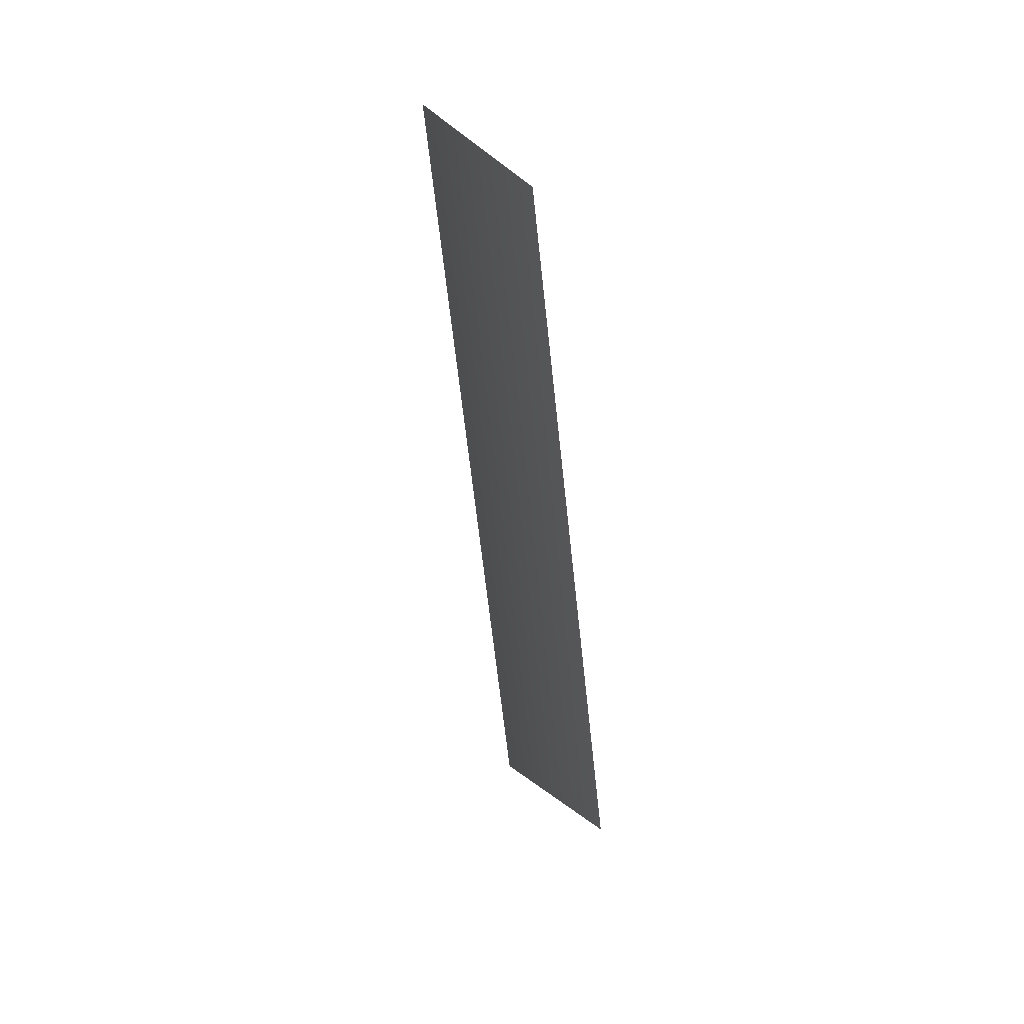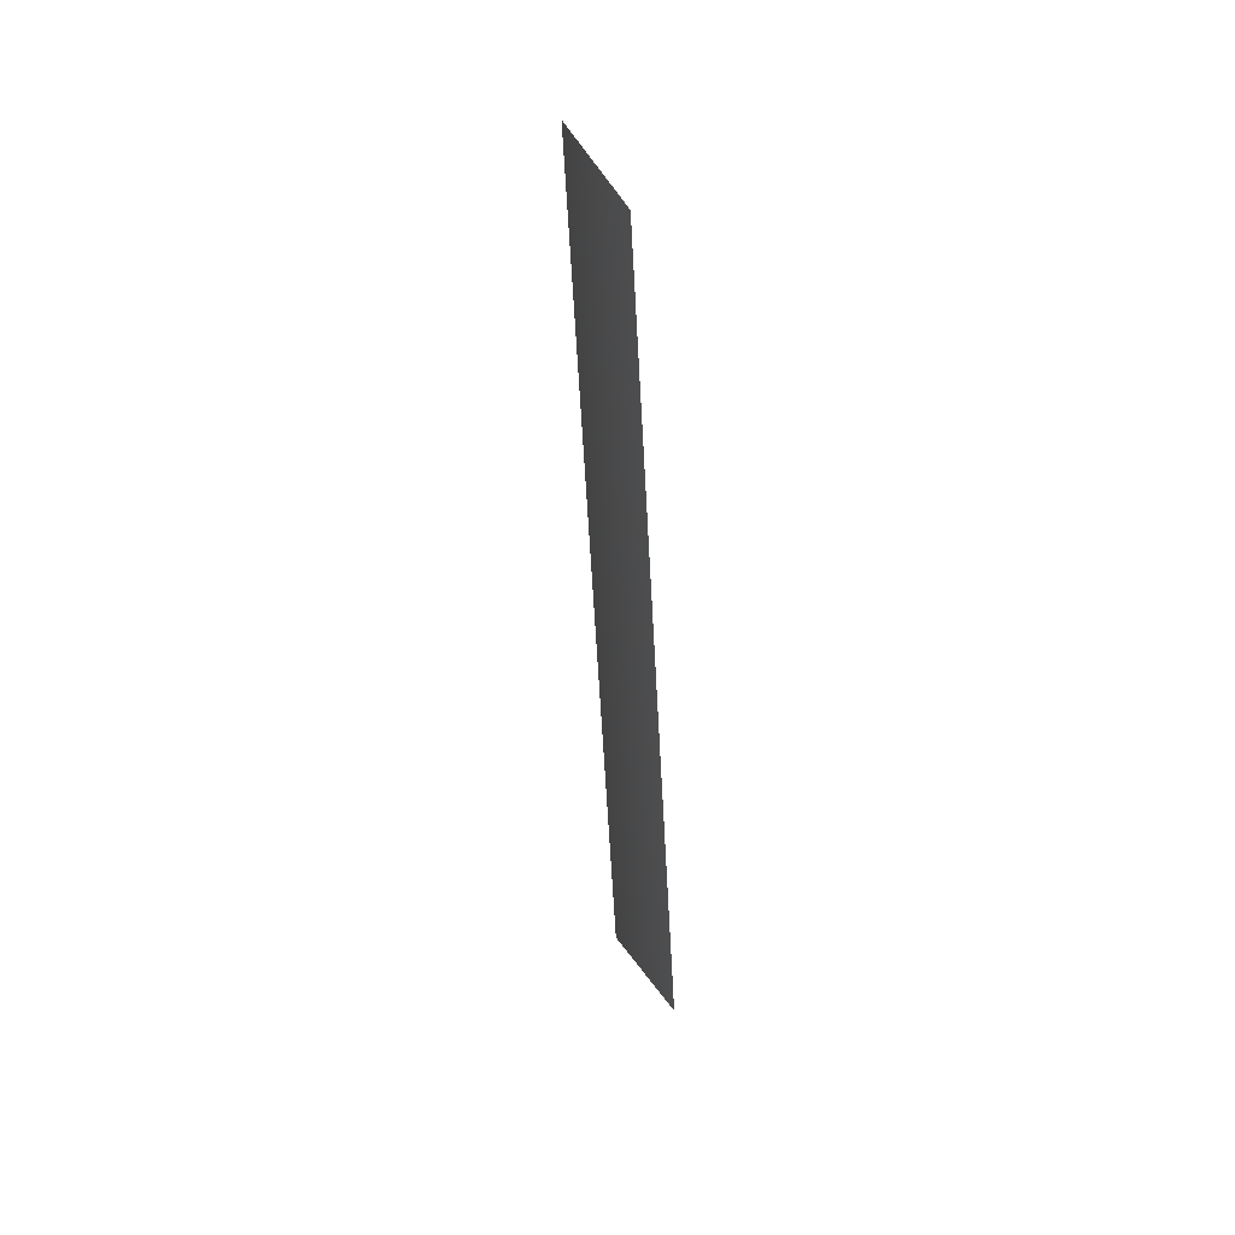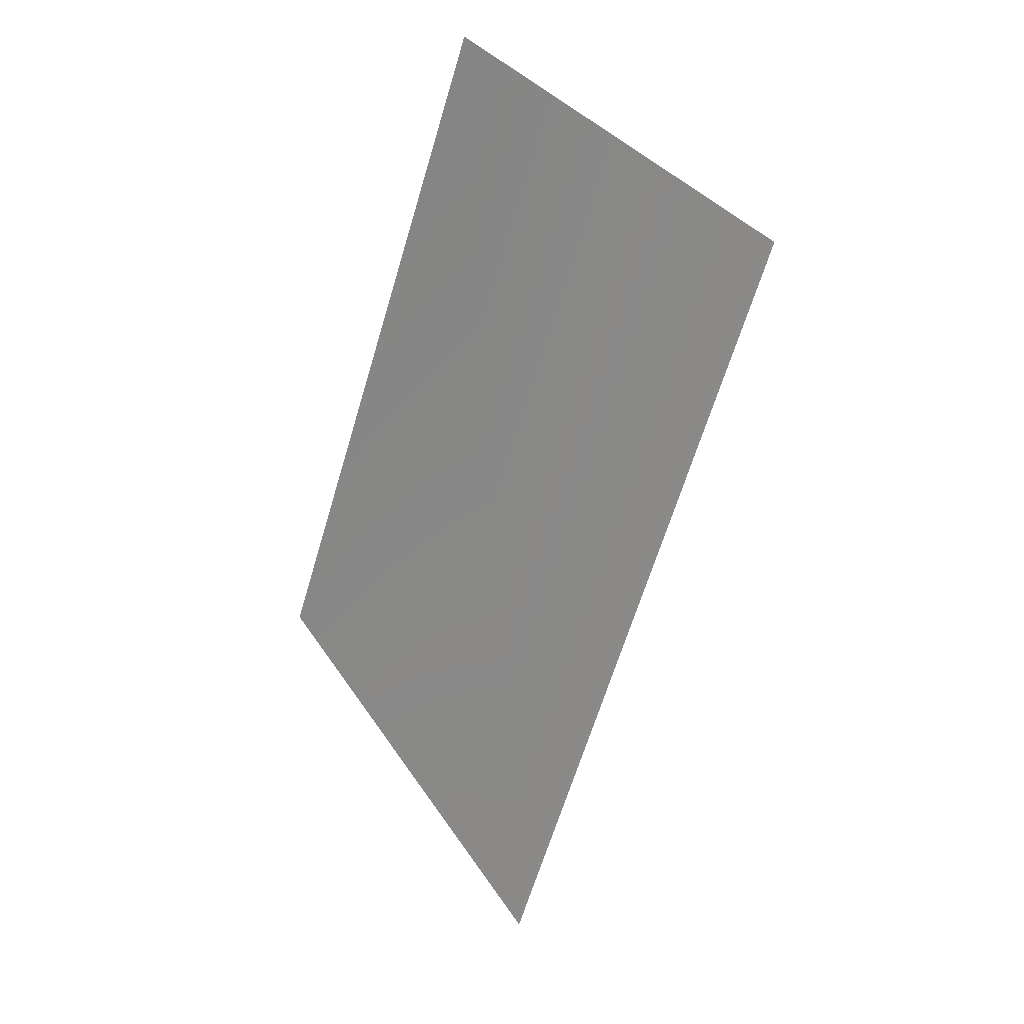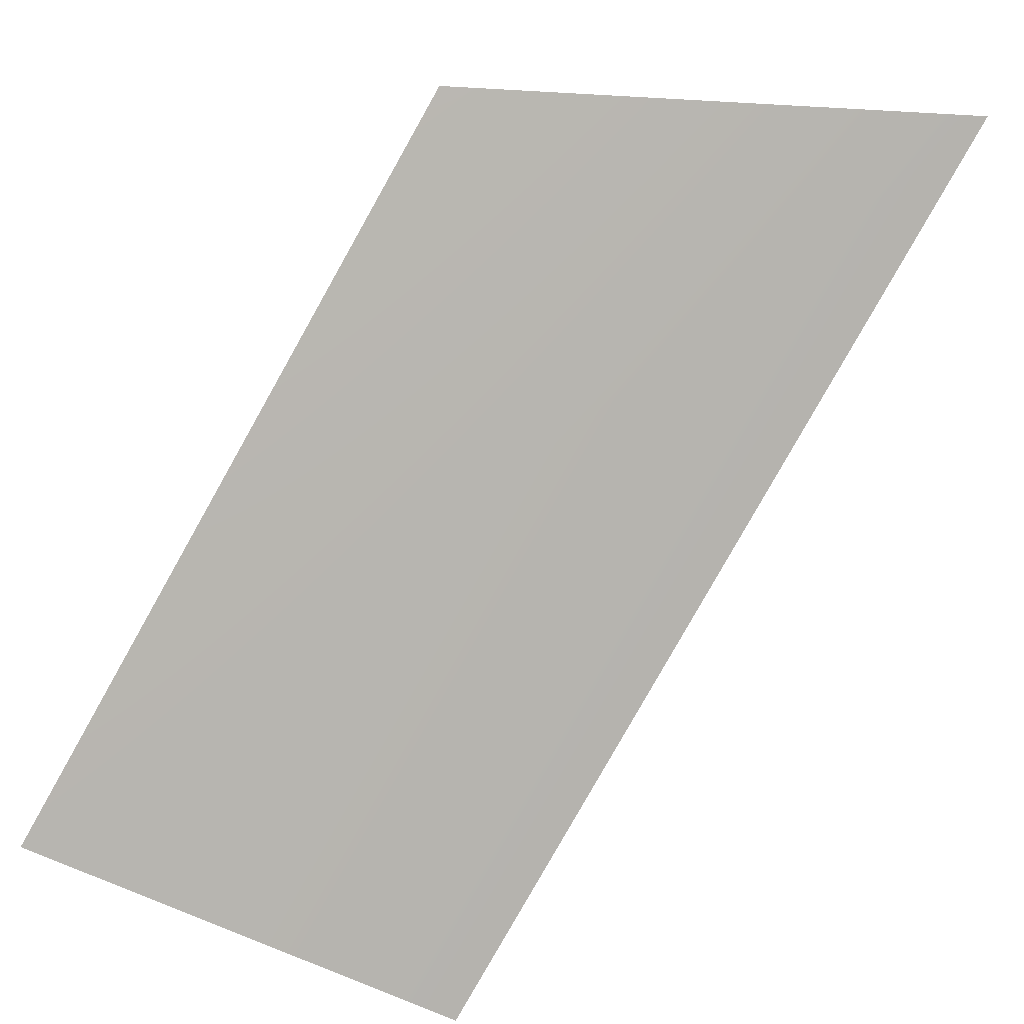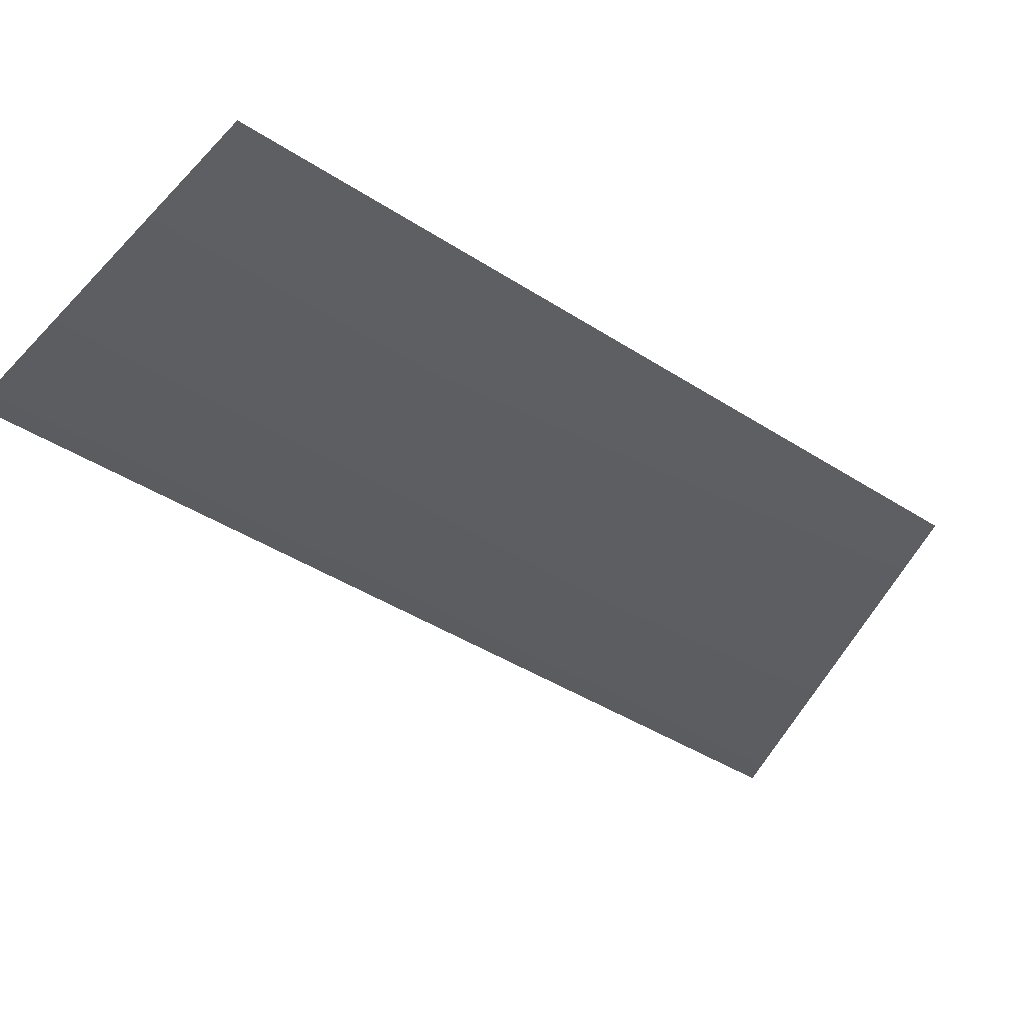
<metadata>
{"format":"obj","ext":"obj","renderer":"f3d","projection":"perspective","resolution":1024,"background":"white","views":[{"elev":49.0,"azim":71.7,"up":"+Z"},{"elev":47.0,"azim":80.5,"up":"+Z"},{"elev":18.5,"azim":-147.1,"up":"+Z"},{"elev":-79.9,"azim":131.3,"up":"+Y"},{"elev":-35.0,"azim":28.5,"up":"+Y"}]}
</metadata>
<code>
o #ID328
v 0.01036 -0.04462 0.00648
v 0.01063 -0.04462 0.01041
v 0.01158 -0.04462 0.007716
v 0.009229 -0.04462 0.009725
f 1 2 3
f 2 1 4

</code>
